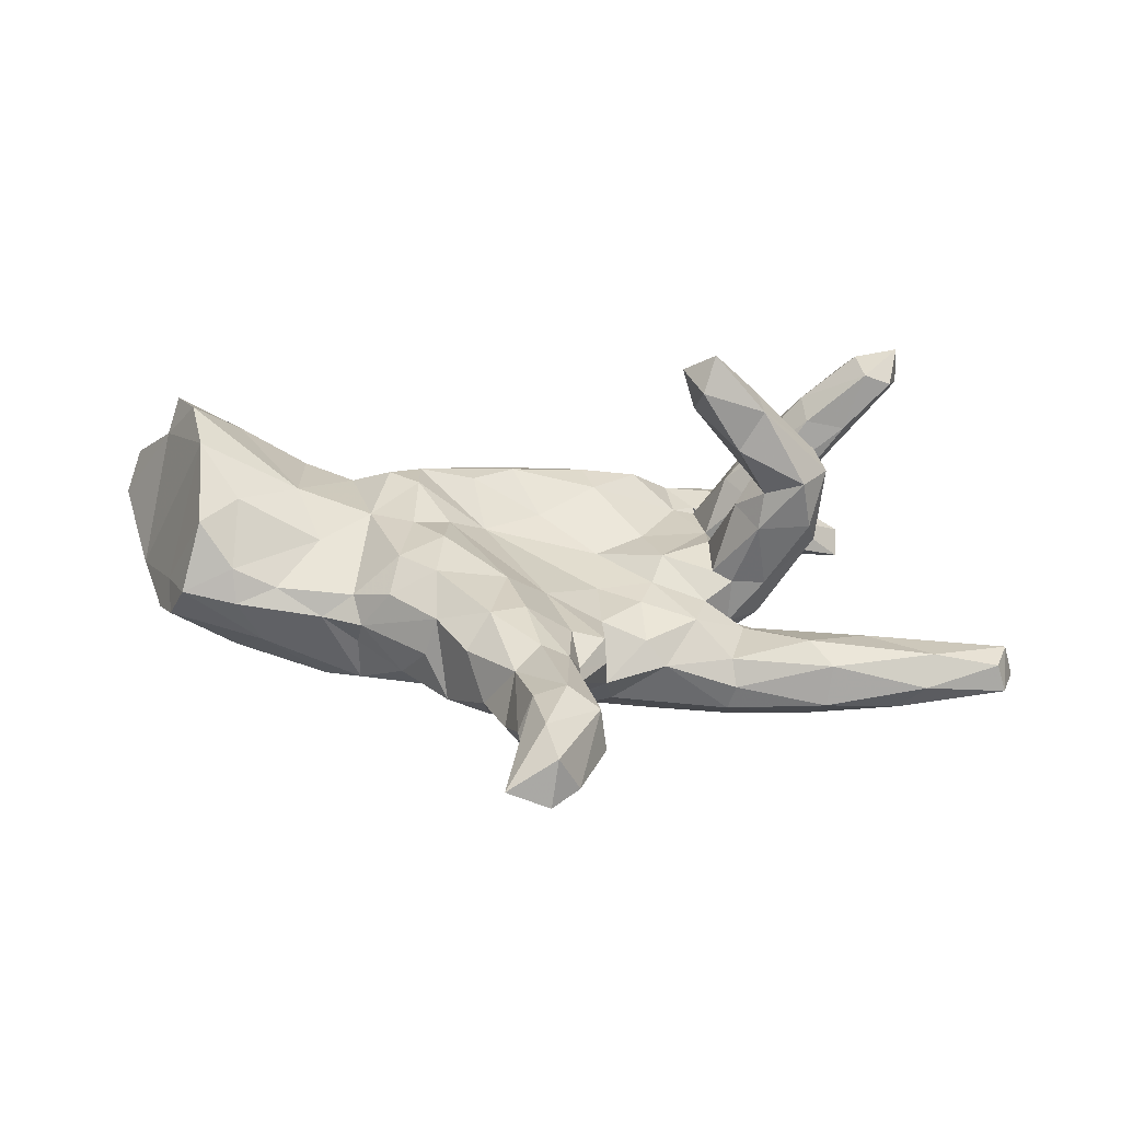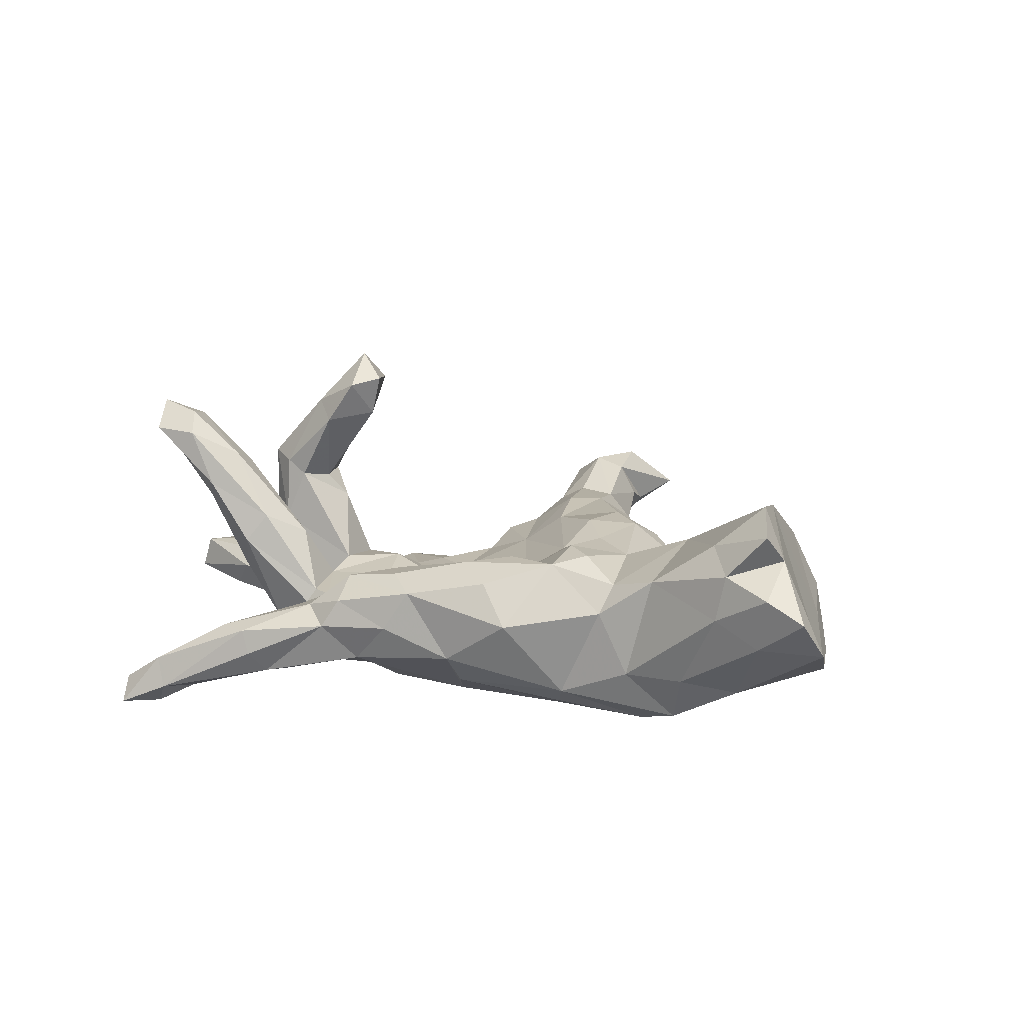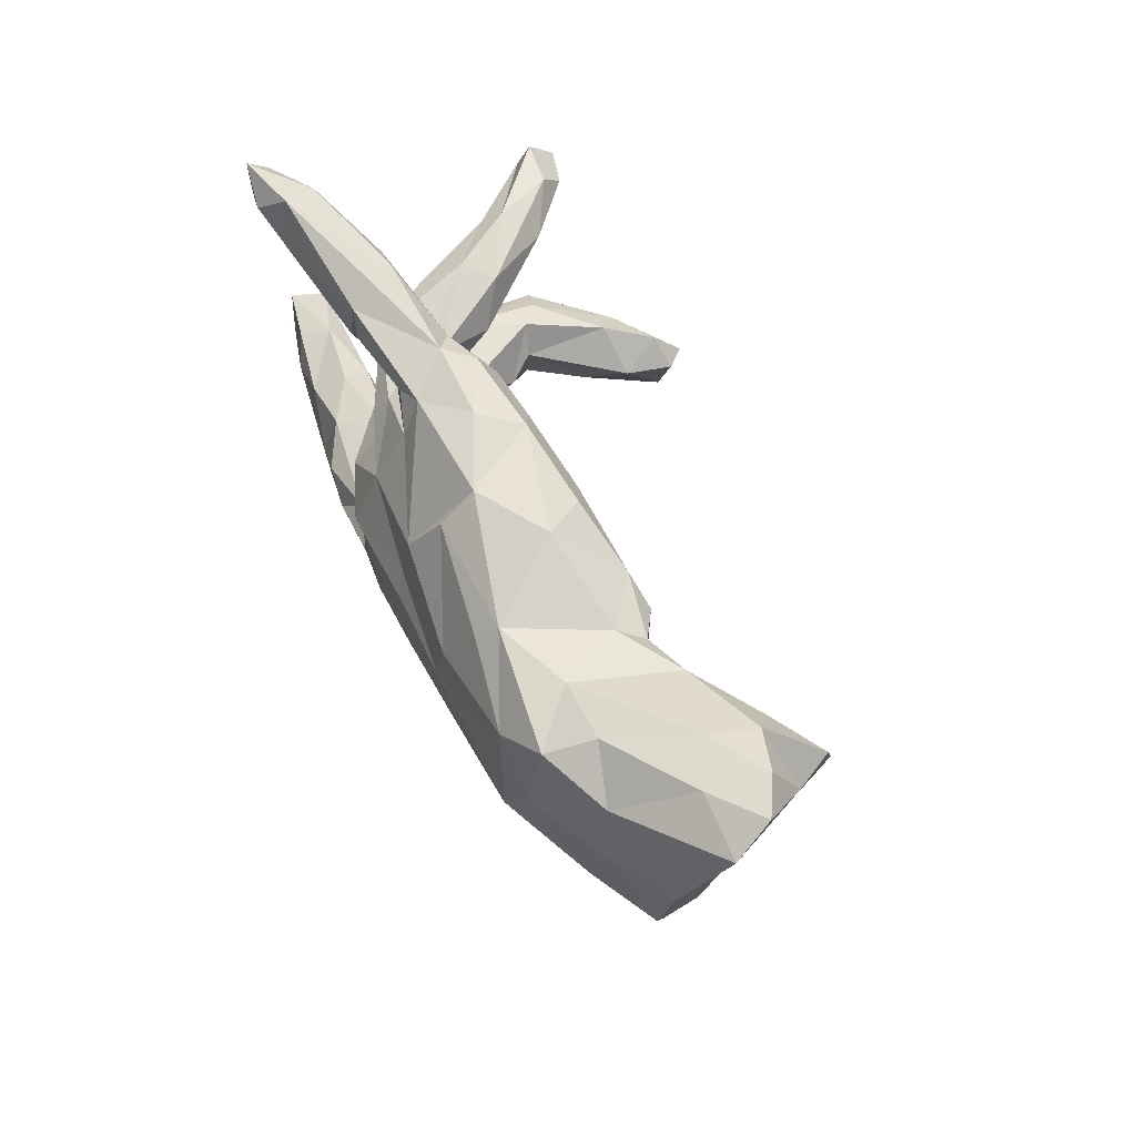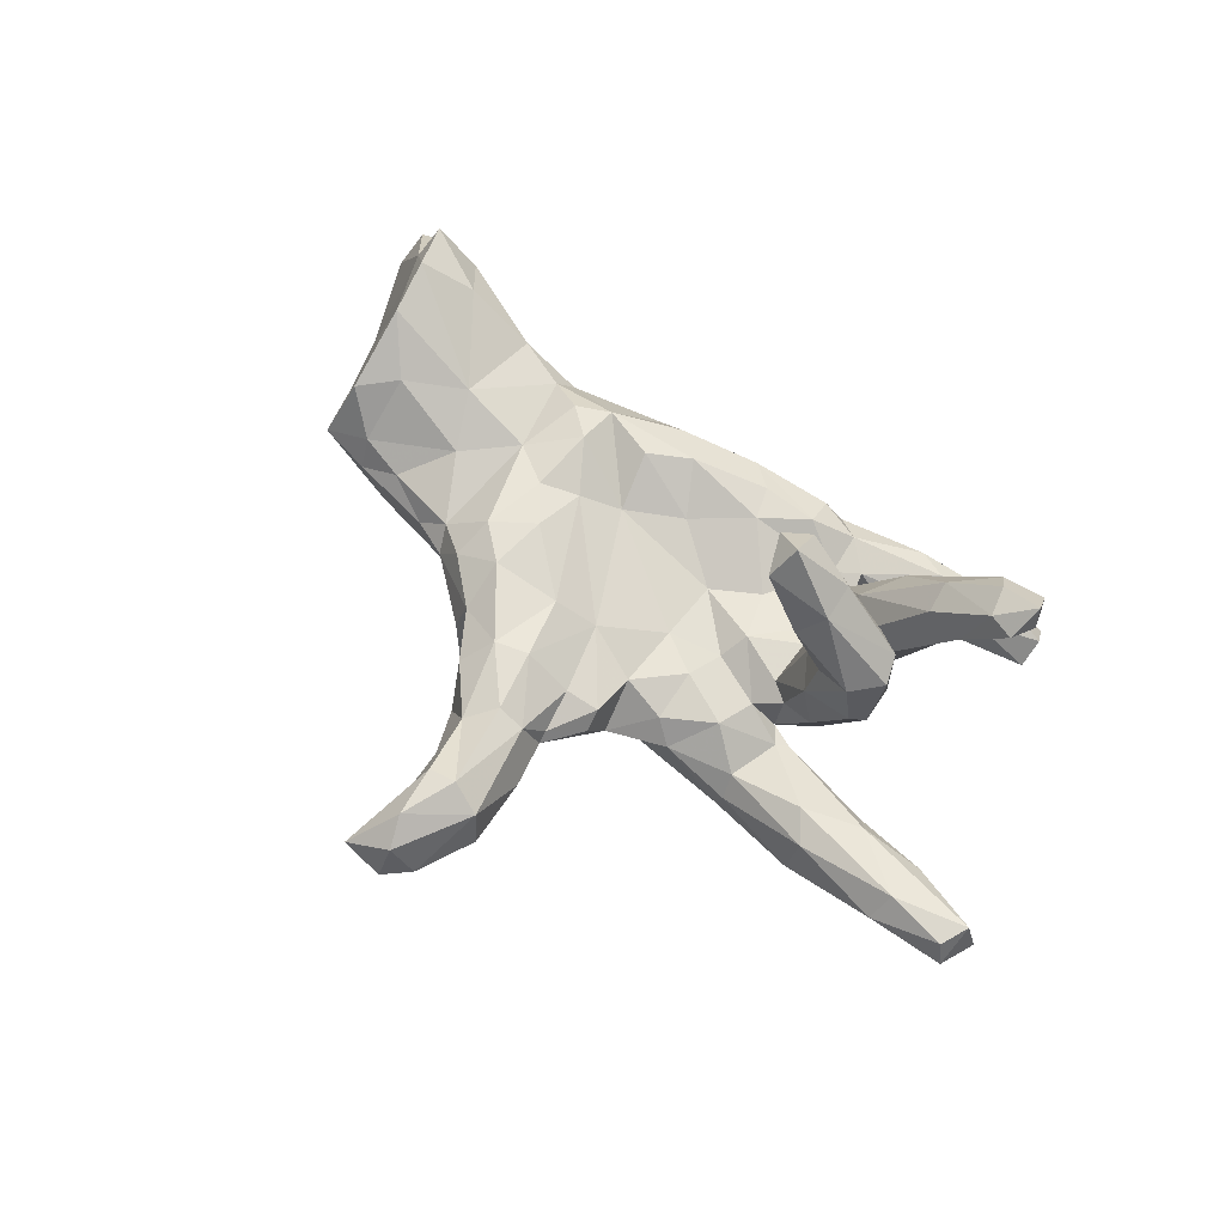
<metadata>
{"format":"obj","ext":"obj","renderer":"f3d","projection":"perspective","resolution":1024,"background":"white","views":[{"elev":-56.1,"azim":-1.6,"up":"+Y"},{"elev":12.3,"azim":-151.0,"up":"+Z"},{"elev":53.1,"azim":-114.0,"up":"+Y"},{"elev":64.4,"azim":39.4,"up":"+Z"}]}
</metadata>
<code>
v 0.86 -0.2294 -0.09263
v 0.8435 -0.2149 -0.0439
v 0.8281 -0.1959 -0.1216
v 0.8847 -0.1568 -0.1044
v 0.865 -0.1583 -0.0404
v 0.7619 -0.1334 -0.1286
v 0.724 -0.1103 -0.07933
v 0.7113 -0.177 -0.1508
v 0.6014 -0.1236 -0.04669
v 0.6102 -0.1334 -0.1556
v 0.6143 0.4614 -0.1854
v 0.7231 -0.2025 -0.03012
v 0.6628 -0.2265 -0.1366
v 0.5971 0.5031 -0.2276
v 0.6128 0.4134 -0.2198
v 0.7088 -0.2454 -0.0782
v 0.5104 0.4755 -0.1902
v 0.53 0.4651 -0.1325
v 0.6642 0.2409 0.3056
v 0.5043 -0.1958 -0.1788
v 0.6594 0.2439 0.3754
v 0.5445 0.4451 -0.2321
v 0.4908 -0.1718 -0.02641
v 0.4947 0.3805 -0.1114
v 0.6452 0.1848 0.3312
v 0.492 -0.1037 -0.1527
v 0.6454 0.2918 0.322
v 0.5323 -0.2257 -0.04699
v 0.5291 0.1859 0.1585
v 0.564 0.2818 0.3153
v 0.5808 -0.09436 -0.1001
v 0.5137 0.2825 0.2095
v 0.4908 0.1749 0.2496
v 0.5406 0.2517 0.1813
v 0.3903 -0.07216 -0.07175
v 0.4964 0.3912 -0.2058
v 0.3474 0.4144 -0.06147
v 0.5973 0.193 0.3443
v 0.5623 0.1679 0.2398
v 0.4619 0.2331 0.03005
v 0.5222 -0.2507 -0.12
v 0.5821 0.2472 0.3555
v 0.4528 0.3358 -0.1444
v 0.5019 -0.003229 0.09409
v 0.4044 0.3959 -0.05916
v 0.4948 0.06794 0.09883
v 0.4827 0.2303 0.2706
v 0.4299 0.2776 0.09444
v 0.45 0.1355 0.08367
v 0.3827 0.2255 -0.08307
v 0.394 0.07908 -0.05354
v 0.339 -0.2233 -0.1515
v 0.4599 0.164 0.02142
v 0.3451 -0.1902 -0.06031
v 0.3483 -0.175 -0.2004
v 0.5151 0.01596 0.2352
v 0.388 0.1472 -0.0658
v 0.4042 -0.006534 -0.07747
v 0.468 -0.04022 0.2372
v 0.4854 -0.04306 0.1471
v 0.2891 0.2847 -0.02555
v 0.4443 0.09585 0.237
v 0.3285 0.3037 -0.1519
v 0.4464 0.1032 0.1123
v 0.4943 0.06735 0.2515
v 0.3431 -0.05533 -0.06858
v 0.372 -0.0908 -0.05894
v 0.3703 0.0521 -0.1099
v 0.3416 0.1863 0.1068
v 0.3942 0.2541 0.1473
v 0.4098 -0.04277 0.01636
v 0.4138 -0.1386 -0.1946
v 0.3312 0.1235 -0.0128
v 0.3013 0.2436 -0.03273
v 0.3858 0.131 0.09728
v 0.3887 -0.04723 0.1403
v 0.408 0.09139 0.2091
v 0.2845 -0.1114 -0.1801
v 0.3479 -0.04166 0.01563
v 0.3327 0.4161 -0.1092
v 0.2889 0.3334 -0.1536
v 0.2869 0.2308 -0.006314
v 0.3763 0.06828 0.3722
v 0.3869 -0.005558 0.3721
v 0.2755 0.1202 -0.1065
v 0.2736 0.03055 -0.1879
v 0.2517 -0.04601 -0.1754
v 0.3779 0.04021 0.2009
v 0.3533 -0.2238 -0.1023
v 0.3421 -0.03321 0.303
v 0.3075 0.07226 0.03101
v 0.3059 0.1358 0.00968
v 0.3106 -0.01978 0.02476
v 0.3574 0.2811 -0.07991
v 0.3476 0.08639 -0.01322
v 0.2182 -0.2253 -0.05513
v 0.3476 0.01384 0.1564
v 0.3971 -0.02401 0.206
v 0.2318 0.2941 -0.1091
v 0.261 0.2414 -0.0697
v 0.2343 0.3308 -0.009098
v 0.2319 0.2221 -0.1256
v 0.1851 -0.1074 -0.2117
v 0.2149 0.01572 0.03437
v 0.1676 0.3103 -0.1242
v 0.1383 -0.01551 -0.2204
v 0.2968 -0.07009 -0.01222
v 0.2009 -0.1641 -0.1997
v 0.2466 0.183 -0.1503
v 0.2476 0.2447 -0.008019
v 0.3121 0.3812 -0.1497
v 0.3356 0.09793 0.3345
v 0.1789 0.112 0.01339
v 0.1947 -0.03637 0.005043
v 0.1713 -0.1027 0.005122
v 0.2759 -0.1432 -0.004187
v 0.2589 0.04223 0.35
v 0.2692 -0.02549 0.4196
v 0.1837 0.3635 -0.04228
v 0.153 0.3467 0.01173
v 0.1195 0.2525 -0.1395
v 0.2912 0.02192 0.4742
v 0.2794 0.09179 0.4135
v 0.1456 0.03848 -0.2346
v 0.08969 -0.1054 -0.2199
v 0.1795 -0.201 -0.0144
v 0.09315 -0.185 -0.1749
v 0.1183 -0.2188 -0.1361
v 0.1648 0.2828 0.05125
v 0.1334 0.1519 -0.1926
v 0.2342 0.05148 0.4268
v 0.1232 0.3245 -0.1098
v 0.0945 -0.19 0.01881
v 0.1012 -0.3182 0.0165
v 0.08927 -0.06041 0.003955
v 0.1044 -0.2705 -0.06463
v 0.08257 0.2131 0.0625
v 0.08857 0.05801 0.005292
v -0.01131 -0.1558 0.05683
v 0.07866 -0.4892 0.04341
v -0.02112 0.07935 -0.209
v 0.0528 -0.3973 0.03081
v -0.03015 0.1537 -0.1975
v -0.06481 -0.07913 -0.2206
v 0.05125 -0.3774 0.04777
v 0.0501 0.3361 -0.03628
v 0.09785 -0.2831 0.04762
v 0.09512 -0.6233 0.05701
v 0.08314 -0.6038 0.1302
v 0.03186 -0.4523 0.003835
v -0.0716 -0.3209 -0.07819
v 0.04952 -0.7377 0.06476
v 0.05554 -0.6199 0.001553
v -0.03941 0.03406 -0.2255
v 0.03107 -0.4157 0.1014
v -0.08041 0.2222 0.09495
v -0.02534 0.1336 0.04436
v 0.01174 -0.7506 0.1368
v 0.03638 -0.297 0.07198
v 0.001442 -0.78 0.05534
v -0.01626 -0.6065 0.004576
v -0.08394 -0.229 -0.143
v 0.05902 0.2751 0.06485
v -0.048 -0.3031 0.1285
v 0.005235 -0.707 0.02155
v -0.1315 0.06757 0.05157
v -0.07277 0.237 -0.1515
v -0.03503 -0.424 -0.01932
v -0.07452 -0.1353 -0.1815
v -0.1098 -0.3883 -0.05153
v 0.02484 -0.5875 0.1675
v -0.0575 -0.6147 0.08515
v -0.006907 -0.2685 -0.1382
v -0.01951 -0.4183 0.1272
v -0.04388 -0.6793 0.06061
v -0.01109 -0.6956 0.1676
v -0.1464 0.2711 0.06707
v -0.03301 -0.5935 0.1483
v -0.08409 -0.1835 0.1108
v -0.07644 -0.7793 0.08736
v -0.08005 -0.5348 0.03315
v -0.06459 -0.472 0.1075
v -0.1193 -0.4465 0.01667
v -0.112 -0.3249 0.1301
v -0.07636 0.2992 -0.09108
v -0.1983 0.0215 0.09534
v -0.2785 0.1925 -0.1771
v -0.3022 0.229 -0.1441
v -0.1568 0.1694 0.1042
v 0.003744 0.3191 0.03901
v -0.1525 -0.3809 0.08371
v -0.2477 -0.06445 -0.2137
v -0.2629 0.1976 0.1056
v -0.204 -0.08857 0.1357
v -0.2103 -0.2934 0.08966
v -0.1875 -0.3463 -0.05251
v -0.2303 -0.3074 0.02004
v -0.2137 0.02964 -0.2254
v -0.1879 -0.2653 -0.08486
v -0.2565 -0.174 -0.1234
v -0.2142 -0.2001 0.1328
v -0.2248 0.09558 -0.2154
v -0.2063 0.2971 -0.009451
v -0.2993 -0.2185 0.08901
v -0.36 -0.1739 -0.1332
v -0.2762 -0.25 -0.06182
v -0.2619 0.1123 0.1276
v -0.2658 -0.01415 0.1176
v -0.3212 0.1565 0.1218
v -0.2855 -0.1423 0.1255
v -0.3635 -0.1768 -0.04771
v -0.4378 0.1399 -0.2024
v -0.3972 0.1913 0.07885
v -0.3701 -0.172 0.05477
v -0.3534 -0.2132 0.01406
v -0.3506 0.03415 0.1021
v -0.3855 0.2302 0.02664
v -0.4449 0.2287 -0.08809
v -0.533 0.1948 -0.1693
v -0.4291 -0.1865 0.01272
v -0.4272 -0.145 -0.1478
v -0.5161 -0.1509 0.05217
v -0.4416 -0.05607 0.0984
v -0.492 0.2154 0.1012
v -0.5442 -0.1674 -0.05543
v -0.4901 0.04145 0.1513
v -0.5105 0.03723 -0.1893
v -0.4543 -0.04196 -0.2054
v -0.5975 -0.1394 0.08462
v -0.6551 0.1696 -0.1109
v -0.6505 0.273 0.05827
v -0.6046 -0.09795 -0.1178
v -0.5629 0.2309 -0.08541
v -0.688 0.05075 -0.1065
v -0.5909 -0.1701 0.02572
v -0.6917 -0.1578 0.04201
v -0.5946 -0.03402 0.1732
v -0.7545 -0.05341 -0.06485
v -0.6613 -0.09514 0.1588
v -0.7242 -0.116 -0.03611
v -0.6722 0.04906 0.2427
v -0.7326 -0.05793 0.004041
v -0.6982 0.1525 0.2609
v -0.7623 0.2935 0.1139
v -0.6154 0.203 0.1857
v -0.7357 0.2672 0.01079
v -0.8559 0.2411 0.008835
v -0.7584 0.2009 0.1718
v -0.8038 0.09141 -0.06012
v -0.7418 0.2507 0.2241
v -0.6683 0.2676 0.1443
v -0.8339 0.2888 0.07582
f 191 182 184
f 174 184 182
f 195 191 184
f 183 182 191
f 140 149 148
f 152 148 149
f 153 140 148
f 155 149 140
f 172 178 182
f 171 182 178
f 181 172 182
f 175 178 172
f 160 152 158
f 149 158 152
f 180 160 158
f 165 152 160
f 23 28 12
f 16 12 28
f 9 23 12
f 54 28 23
f 139 164 159
f 155 159 164
f 147 139 159
f 179 164 139
f 186 179 139
f 184 164 179
f 201 184 179
f 174 164 184
f 194 201 179
f 195 184 201
f 174 155 164
f 145 159 155
f 171 155 174
f 147 159 145
f 142 145 155
f 171 174 182
f 155 140 142
f 150 142 140
f 171 149 155
f 176 149 171
f 176 171 178
f 153 148 152
f 176 158 149
f 180 158 176
f 180 176 178
f 175 180 178
f 165 160 180
f 82 70 48
f 32 48 70
f 74 82 48
f 69 70 82
f 47 70 69
f 92 69 82
f 53 40 29
f 34 29 40
f 49 53 29
f 50 40 53
f 39 49 29
f 57 53 49
f 91 77 64
f 62 64 77
f 95 91 64
f 97 77 91
f 242 238 240
f 232 240 238
f 236 242 240
f 249 238 242
f 234 227 232
f 228 232 227
f 238 234 232
f 230 227 234
f 221 232 228
f 212 228 227
f 228 198 192
f 144 192 198
f 221 228 192
f 212 198 228
f 169 192 144
f 154 144 198
f 238 249 234
f 230 234 249
f 219 227 230
f 212 227 219
f 233 219 230
f 188 212 219
f 202 198 212
f 141 198 202
f 187 202 212
f 247 230 249
f 167 202 187
f 188 187 212
f 246 233 230
f 218 219 233
f 218 188 219
f 167 187 188
f 121 102 130
f 109 130 102
f 143 121 130
f 100 102 121
f 50 109 102
f 85 130 109
f 252 246 247
f 230 247 246
f 248 252 247
f 244 246 252
f 231 246 244
f 248 244 252
f 233 246 231
f 251 231 244
f 188 203 185
f 190 185 203
f 167 188 185
f 217 203 188
f 143 185 132
f 146 132 185
f 121 143 132
f 167 185 143
f 132 105 121
f 99 121 105
f 111 105 132
f 206 205 199
f 200 199 205
f 196 206 199
f 211 205 206
f 192 200 205
f 169 199 200
f 199 169 162
f 127 162 169
f 151 199 162
f 162 127 173
f 128 173 127
f 151 162 173
f 125 127 169
f 225 236 240
f 239 242 236
f 235 236 225
f 232 225 240
f 221 225 232
f 221 205 225
f 220 225 205
f 192 205 221
f 211 220 205
f 235 225 220
f 169 200 192
f 108 127 125
f 144 125 169
f 154 125 144
f 106 125 154
f 125 106 103
f 87 103 106
f 108 125 103
f 241 249 242
f 141 154 198
f 218 233 231
f 237 229 223
f 222 223 229
f 226 237 223
f 239 229 237
f 235 222 229
f 214 223 222
f 220 214 222
f 216 223 214
f 210 216 214
f 226 223 216
f 55 108 103
f 215 220 211
f 218 217 188
f 193 203 217
f 202 167 143
f 224 217 218
f 224 218 231
f 130 85 86
f 68 86 85
f 124 130 86
f 57 85 109
f 141 143 130
f 248 249 241
f 243 248 241
f 247 249 248
f 87 124 86
f 141 130 124
f 239 241 242
f 58 87 86
f 106 124 87
f 103 87 78
f 66 78 87
f 55 103 78
f 78 72 55
f 20 55 72
f 26 72 78
f 52 108 55
f 127 108 128
f 52 128 108
f 215 211 206
f 197 215 206
f 214 220 215
f 222 235 220
f 236 235 229
f 239 236 229
f 20 52 55
f 96 128 52
f 35 78 66
f 58 66 87
f 68 58 86
f 71 66 58
f 26 78 35
f 67 35 66
f 237 241 239
f 51 58 68
f 51 68 85
f 50 57 109
f 73 85 57
f 53 57 50
f 251 224 231
f 245 224 251
f 213 217 224
f 193 217 213
f 226 213 224
f 209 193 213
f 74 102 100
f 99 100 121
f 61 100 99
f 74 50 102
f 251 244 248
f 250 251 248
f 243 250 248
f 245 251 250
f 146 185 190
f 177 190 203
f 119 132 146
f 81 99 105
f 81 105 111
f 119 111 132
f 63 99 81
f 111 63 81
f 94 99 63
f 43 63 36
f 111 36 63
f 15 43 36
f 94 63 43
f 120 119 146
f 80 111 119
f 17 111 80
f 37 80 119
f 17 36 111
f 22 36 17
f 15 36 22
f 14 22 17
f 24 43 15
f 37 17 80
f 17 18 14
f 11 14 18
f 37 18 17
f 15 22 14
f 24 11 18
f 15 14 11
f 24 15 11
f 170 196 199
f 197 206 196
f 195 197 196
f 151 170 199
f 183 196 170
f 168 170 151
f 136 151 173
f 128 136 173
f 96 136 128
f 195 215 197
f 209 216 207
f 208 207 216
f 193 209 207
f 213 216 209
f 207 186 166
f 139 166 186
f 193 207 166
f 208 186 207
f 84 59 56
f 60 56 59
f 65 84 56
f 90 59 84
f 117 88 90
f 98 90 88
f 118 117 90
f 112 88 117
f 90 98 59
f 76 59 98
f 32 27 19
f 21 19 27
f 34 32 19
f 30 27 32
f 70 30 32
f 21 27 30
f 47 38 42
f 21 42 38
f 30 47 42
f 33 38 47
f 21 30 42
f 70 47 30
f 39 19 25
f 21 25 19
f 38 39 25
f 29 19 39
f 34 19 29
f 21 38 25
f 33 39 38
f 75 39 33
f 69 33 47
f 83 65 62
f 64 62 65
f 112 83 62
f 84 65 83
f 77 112 62
f 123 83 112
f 117 123 112
f 122 83 123
f 131 123 117
f 118 131 117
f 122 123 131
f 46 65 56
f 122 84 83
f 122 131 118
f 118 90 84
f 122 118 84
f 166 138 157
f 137 157 138
f 189 166 157
f 135 138 166
f 138 113 137
f 110 137 113
f 104 113 138
f 73 95 85
f 51 85 95
f 91 95 73
f 64 51 95
f 226 243 241
f 243 226 245
f 224 245 226
f 250 243 245
f 216 213 226
f 189 193 166
f 156 193 189
f 156 189 157
f 137 156 157
f 163 156 137
f 92 110 113
f 129 137 110
f 75 73 57
f 203 193 177
f 156 177 193
f 124 106 154
f 141 124 154
f 143 141 202
f 190 177 156
f 74 100 61
f 94 61 99
f 110 82 74
f 61 110 74
f 92 82 110
f 101 110 61
f 24 61 94
f 142 136 134
f 133 134 136
f 145 142 134
f 168 136 142
f 147 145 134
f 153 150 140
f 168 142 150
f 153 168 150
f 183 181 182
f 168 181 183
f 196 183 191
f 161 172 181
f 168 161 181
f 175 172 161
f 165 153 152
f 161 153 165
f 161 165 175
f 180 175 165
f 129 110 101
f 120 129 101
f 119 120 101
f 190 129 120
f 146 190 120
f 163 129 190
f 156 163 190
f 137 129 163
f 48 40 50
f 74 48 50
f 34 40 48
f 75 57 49
f 92 75 69
f 33 69 75
f 73 75 92
f 45 101 61
f 43 24 94
f 45 61 24
f 18 45 24
f 37 119 101
f 45 37 101
f 18 37 45
f 168 153 161
f 204 210 214
f 208 216 210
f 194 208 210
f 201 194 210
f 186 208 194
f 194 179 186
f 135 166 139
f 133 135 139
f 135 115 114
f 116 114 115
f 138 135 114
f 133 115 135
f 126 116 115
f 107 114 116
f 114 107 104
f 93 104 107
f 138 114 104
f 67 107 116
f 107 67 66
f 79 107 66
f 23 35 67
f 44 71 58
f 79 66 71
f 35 31 26
f 10 26 31
f 9 31 35
f 226 241 237
f 39 75 49
f 92 113 104
f 46 58 51
f 91 92 104
f 76 79 71
f 93 107 79
f 9 35 23
f 54 23 67
f 3 1 13
f 16 13 1
f 8 3 13
f 4 1 3
f 64 46 51
f 65 46 64
f 91 73 92
f 93 91 104
f 44 58 46
f 56 44 46
f 60 71 44
f 97 93 76
f 79 76 93
f 98 97 76
f 91 93 97
f 7 5 4
f 1 4 5
f 6 7 4
f 9 5 7
f 3 6 4
f 10 7 6
f 31 9 7
f 12 5 9
f 2 5 12
f 10 31 7
f 2 1 5
f 8 6 3
f 2 16 1
f 12 16 2
f 41 13 16
f 41 16 28
f 170 168 183
f 195 196 191
f 136 168 151
f 204 215 195
f 201 204 195
f 214 215 204
f 136 96 126
f 116 126 96
f 133 136 126
f 89 96 52
f 41 89 52
f 54 96 89
f 20 41 52
f 28 89 41
f 13 41 20
f 8 13 20
f 10 8 20
f 6 8 10
f 26 10 20
f 201 210 204
f 20 72 26
f 133 147 134
f 133 139 147
f 115 133 126
f 54 116 96
f 67 116 54
f 28 54 89
f 97 98 88
f 56 60 44
f 76 71 60
f 59 76 60
f 32 34 48
f 88 77 97
f 112 77 88

</code>
